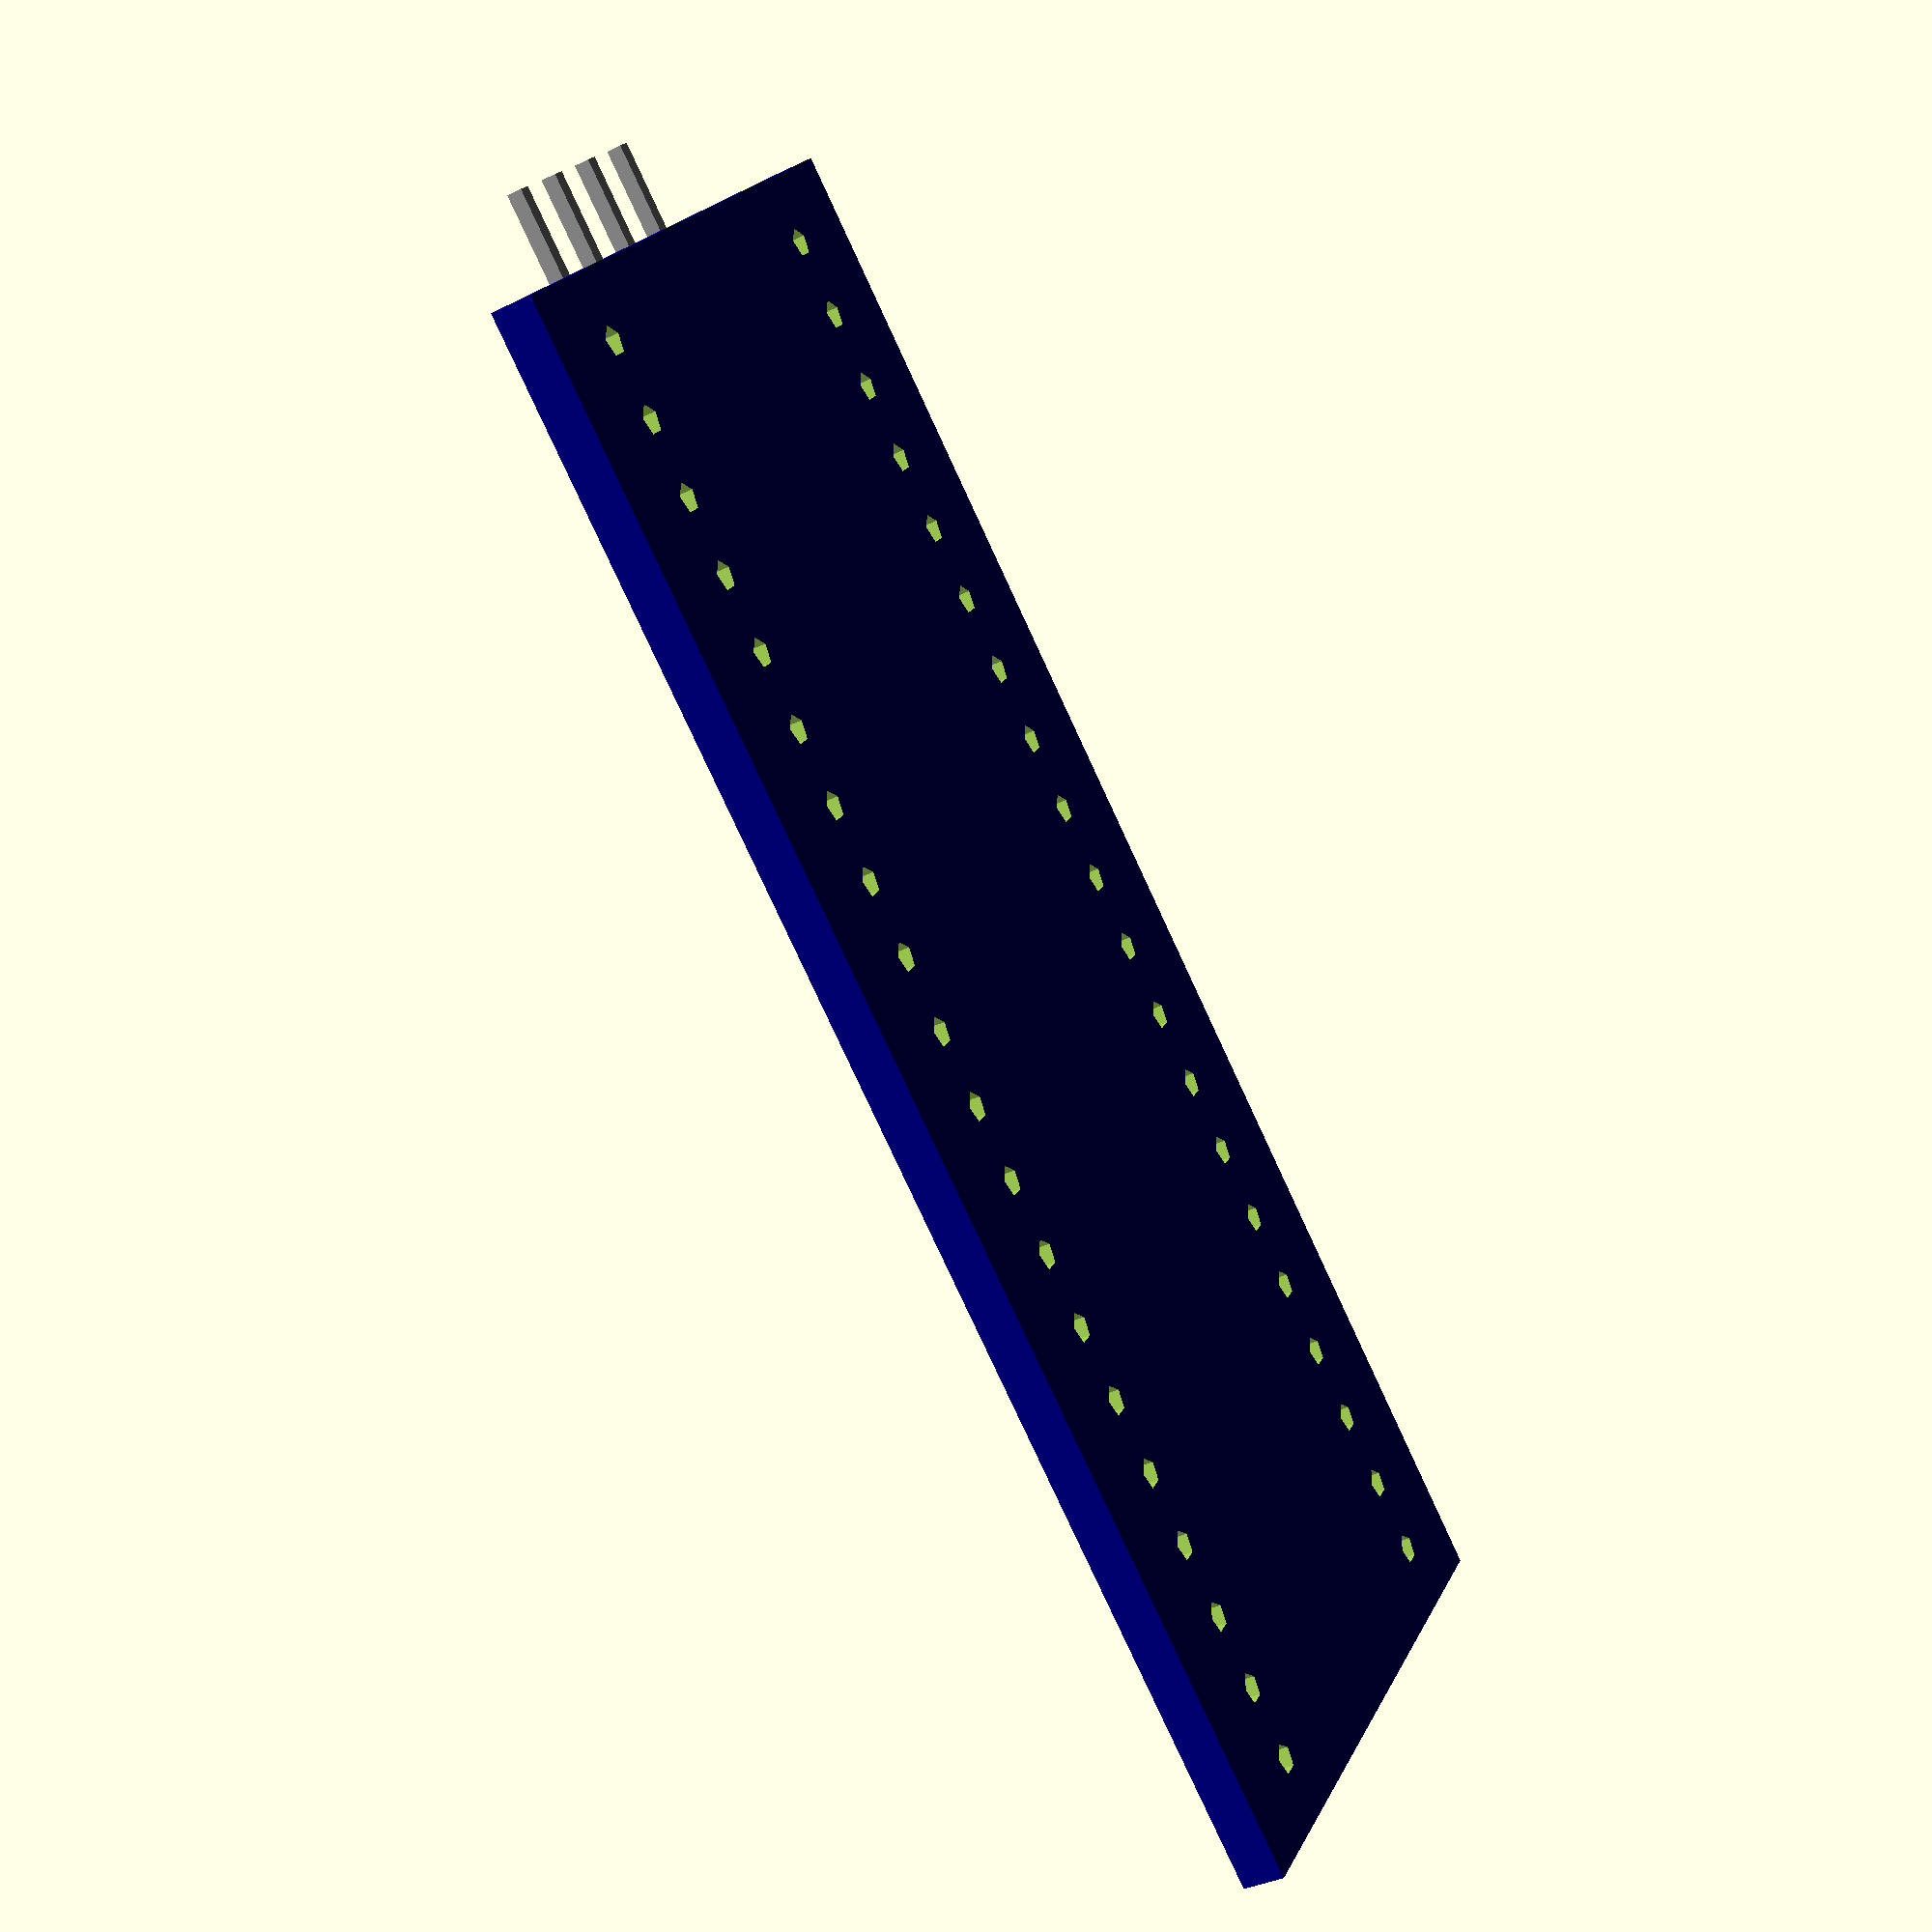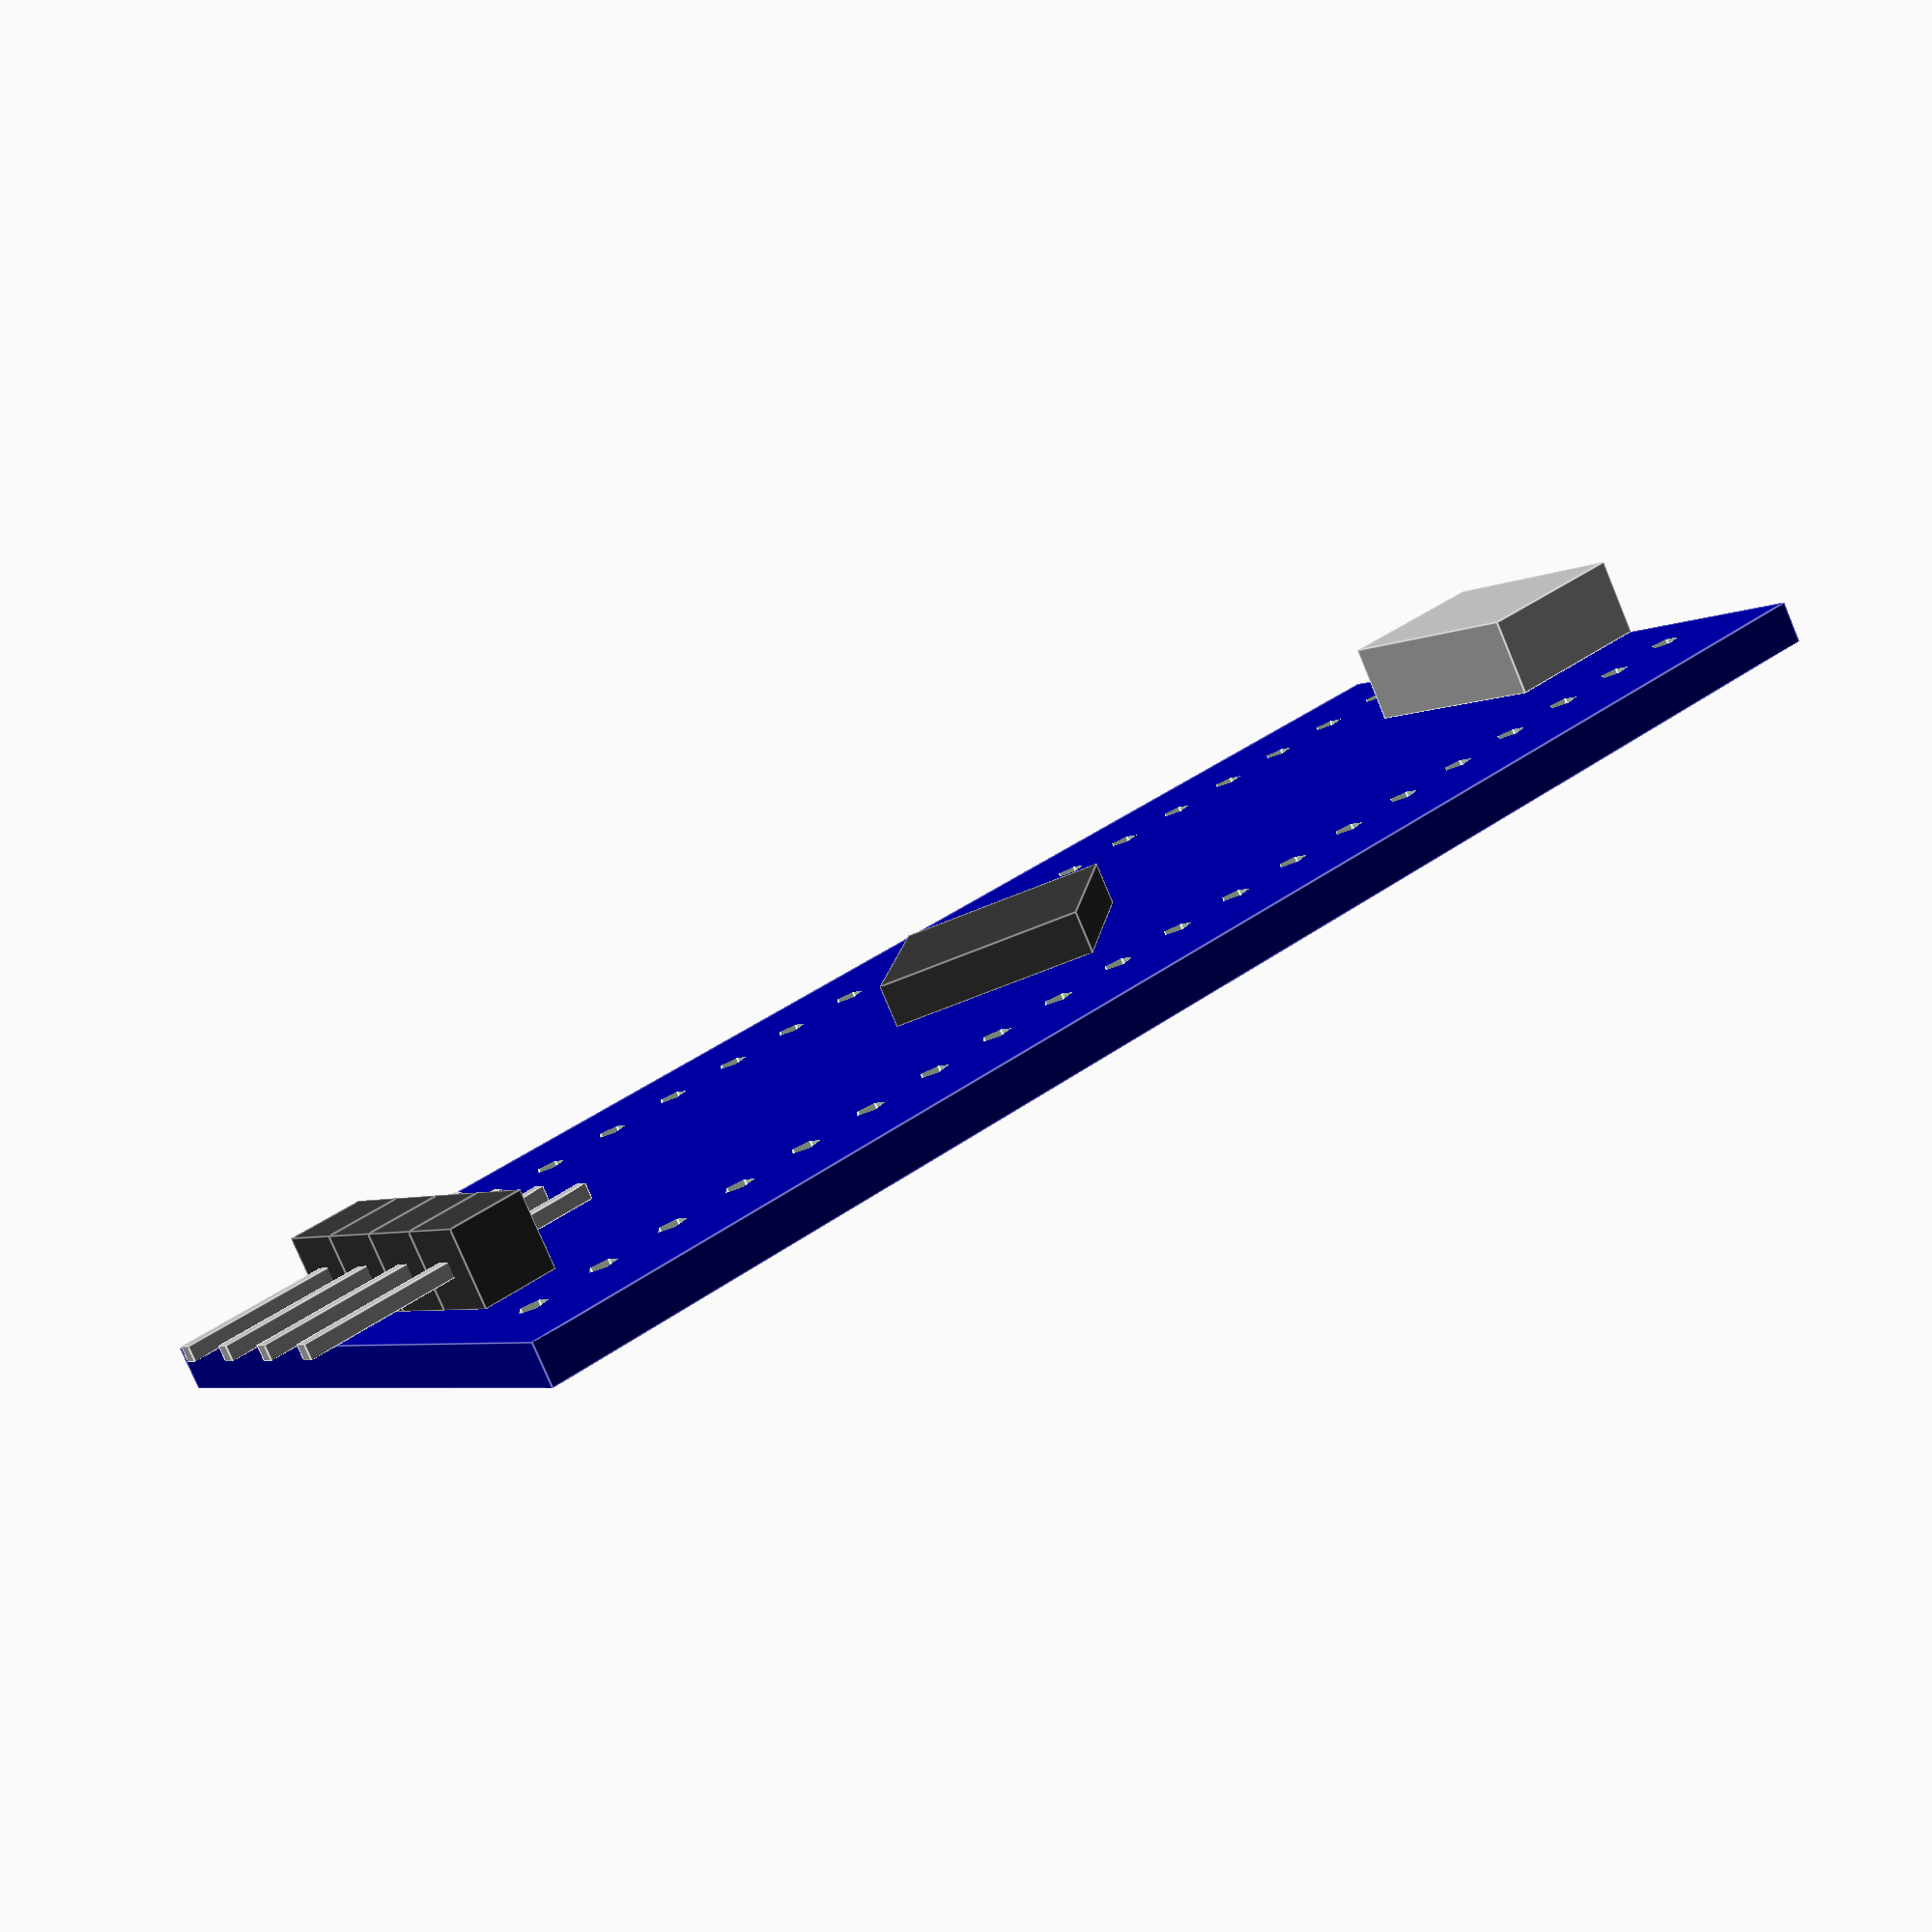
<openscad>
module pin(with_dupond=false) {
  pin = 2.54;

  // plastic cube
  color([0.2, 0.2, 0.2]) translate([0, 0, pin/2])
    cube([pin, pin, pin], center=true);

  // pin
  color([0.7, 0.7, 0.7]) translate([0, 0, pin])
    cube([pin/5, pin/5, pin*4], center=true);

  // dupond
  if (with_dupond) {
    color([0.2, 0.2, 0.2]) translate([0, 0, 3.6*pin])
      cube([pin, pin, 5*pin], center=true);
    color([0.4, 0, 0.4]) translate([0, 0, 6*pin])
      cylinder(d=1, h=10);
  }
}

module blue_pill() {
  width=52.8;
  height=22.5;
  depth=1.4;
  pin=2.54;

  difference() {
    // PCB
    color([0, 0, 0.6])
      cube([width, height, depth], center=true);

    // holes
    for (i = [-3, 3])
      for (j = [0:19])
        translate([-pin * 19 / 2 + j * pin, i * pin, 0])
          cylinder(d=1, h=2*depth, center=true);
  }

  // MCU
  color([0.2, 0.2, 0.2])
    rotate([0, 0, 45])
      translate([0, 0, depth])
        cube([6.7, 6.7, depth], center=true);

  // USB
  color([0.7, 0.7, 0.7])
    translate([-(width-5.4)/2, 0, 2.6/2+depth/2])
      cube([5.4, 7.5, 2.6], center=true);

  // debugger
  for (i = [-1.5:1.5])
    translate([width / 2 - 4.7, i * pin, depth/2 + pin/2])
      rotate([0,90,0])
        pin(with_dupond=false);

  // boot pins
  /*
  for (i=[0.5:1.5])
    for (j=[-6.5:-4.5])
      translate([j*pin, i*pin, depth/2])
        pin();
  */
}

blue_pill();

</openscad>
<views>
elev=216.5 azim=141.9 roll=57.7 proj=p view=solid
elev=258.6 azim=322.7 roll=157.3 proj=p view=edges
</views>
